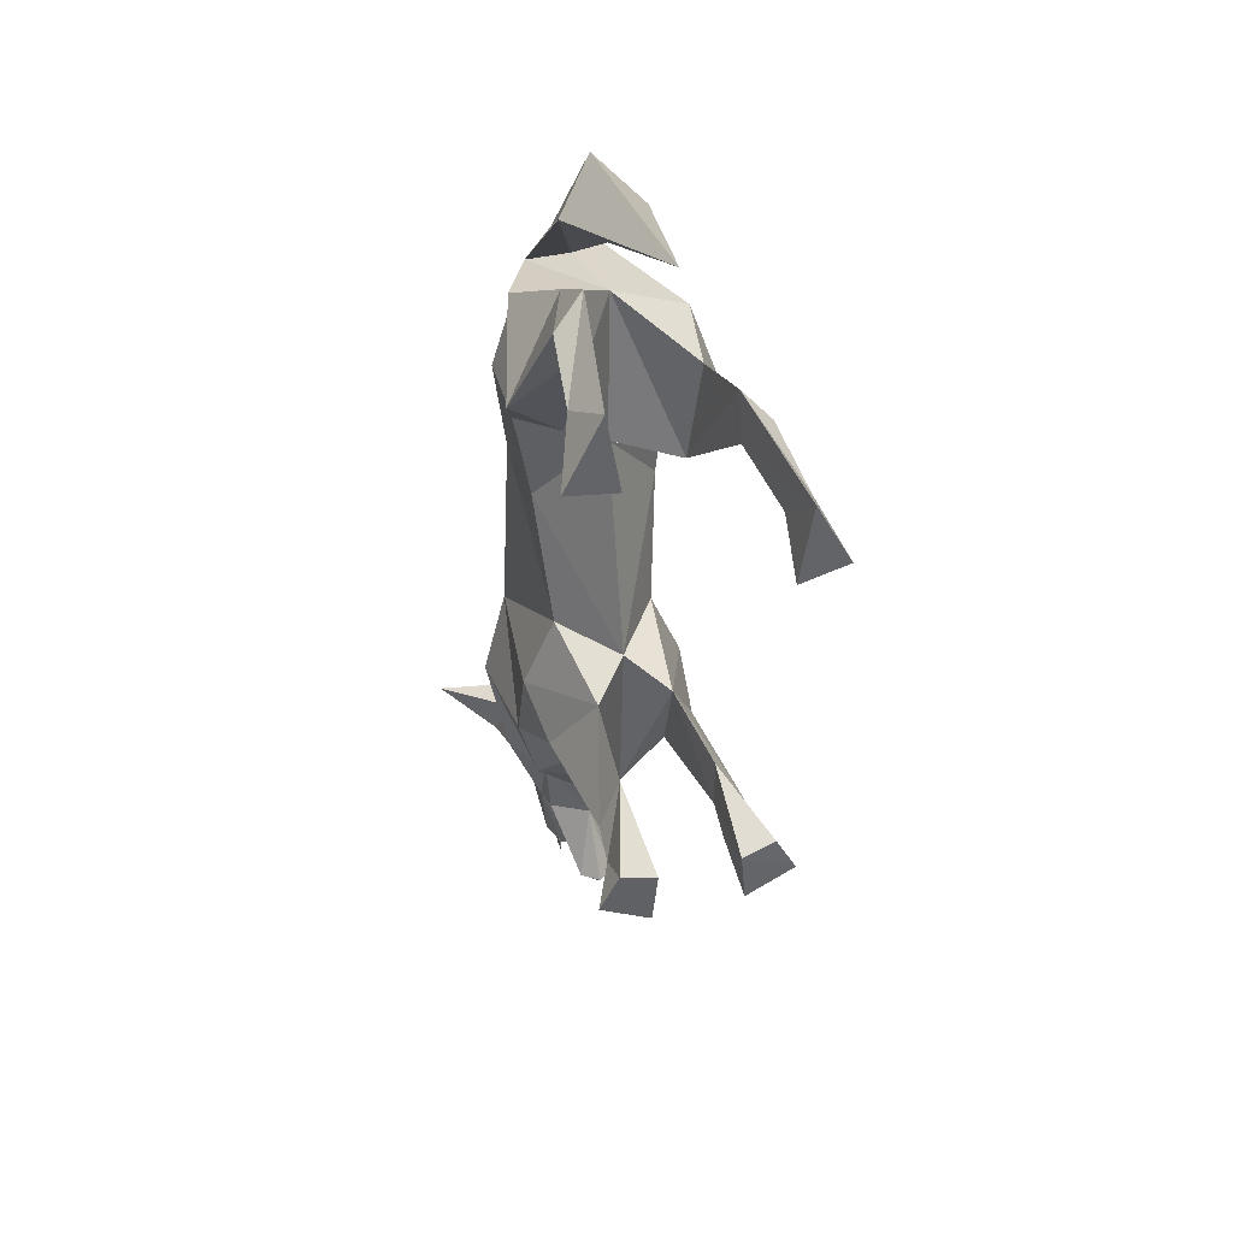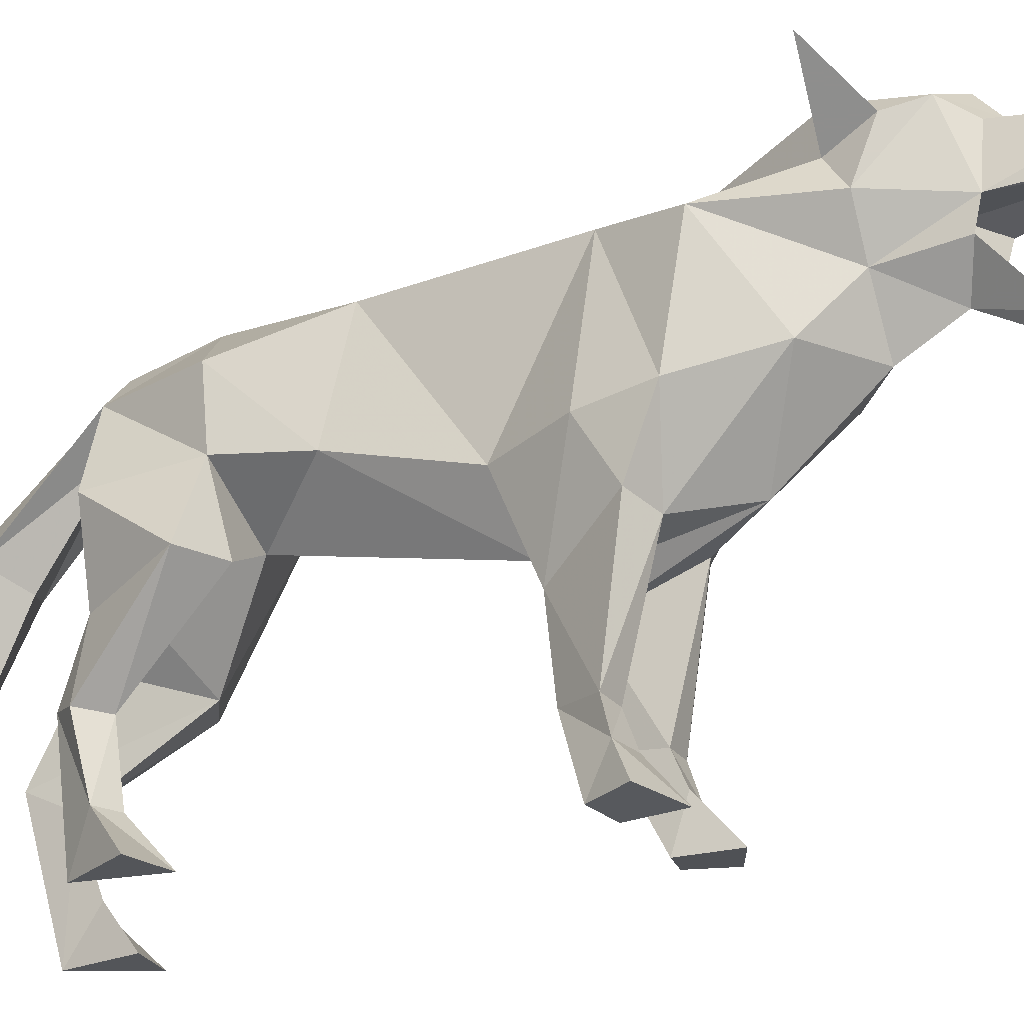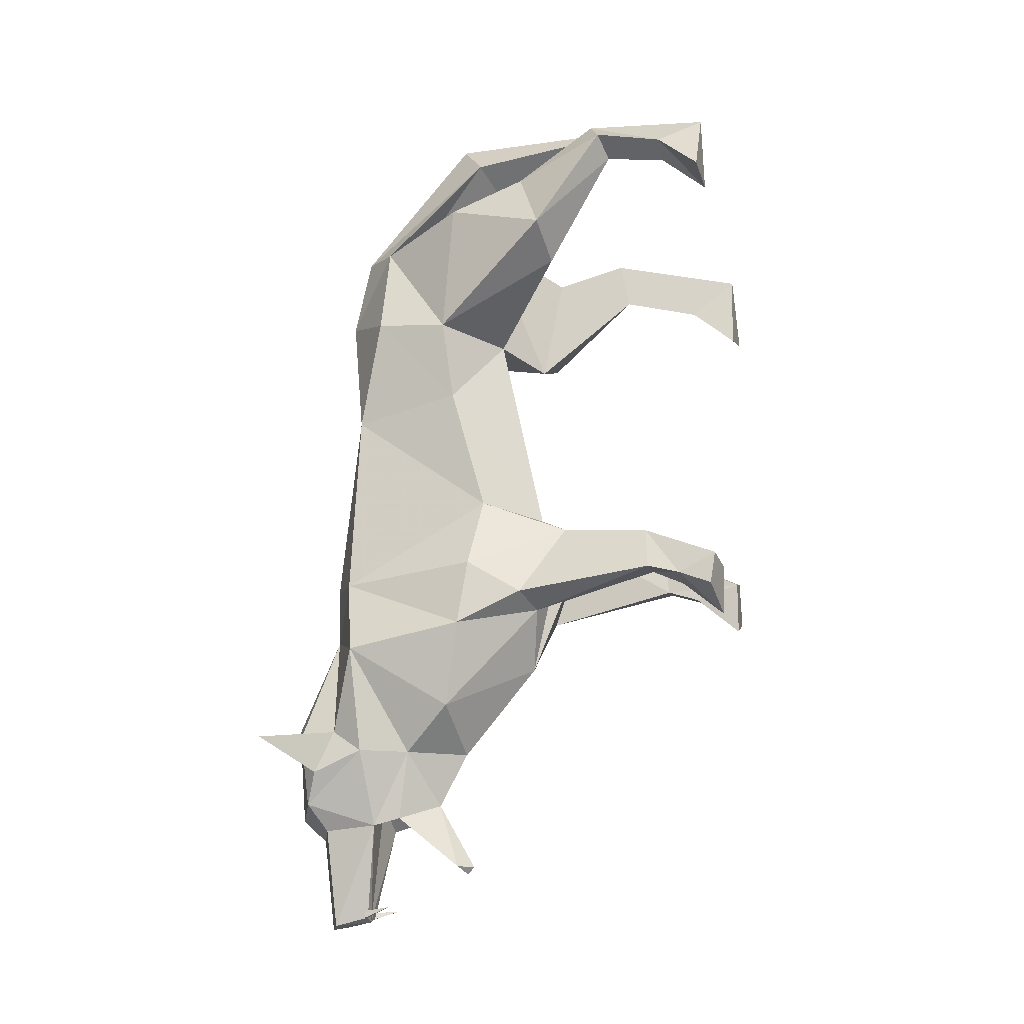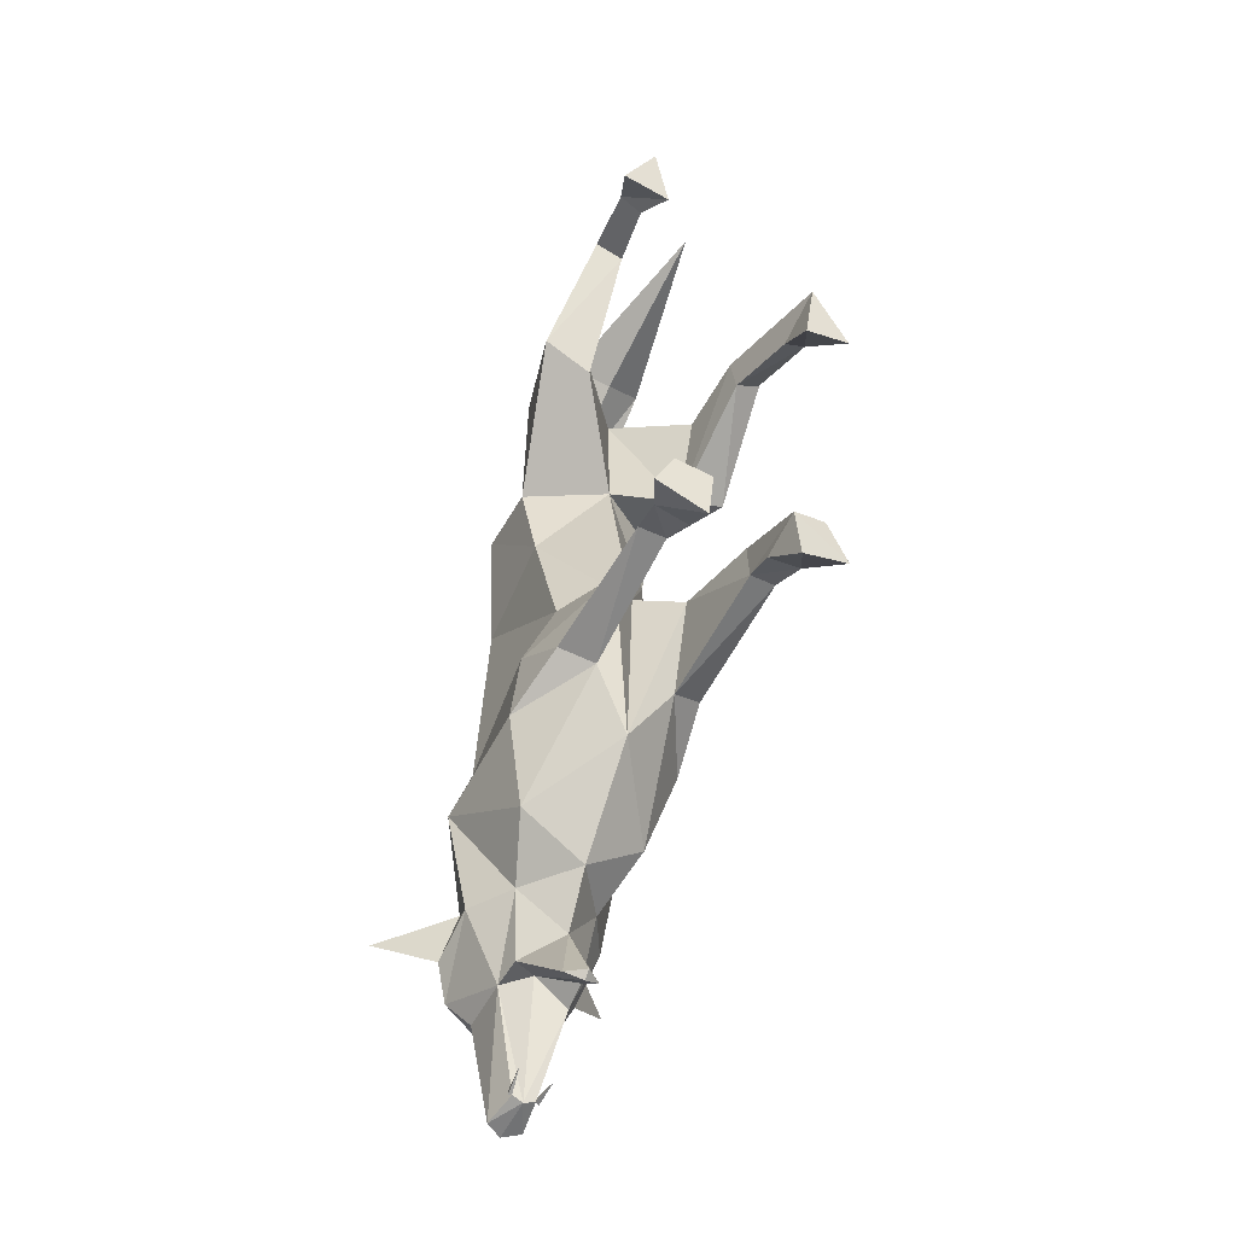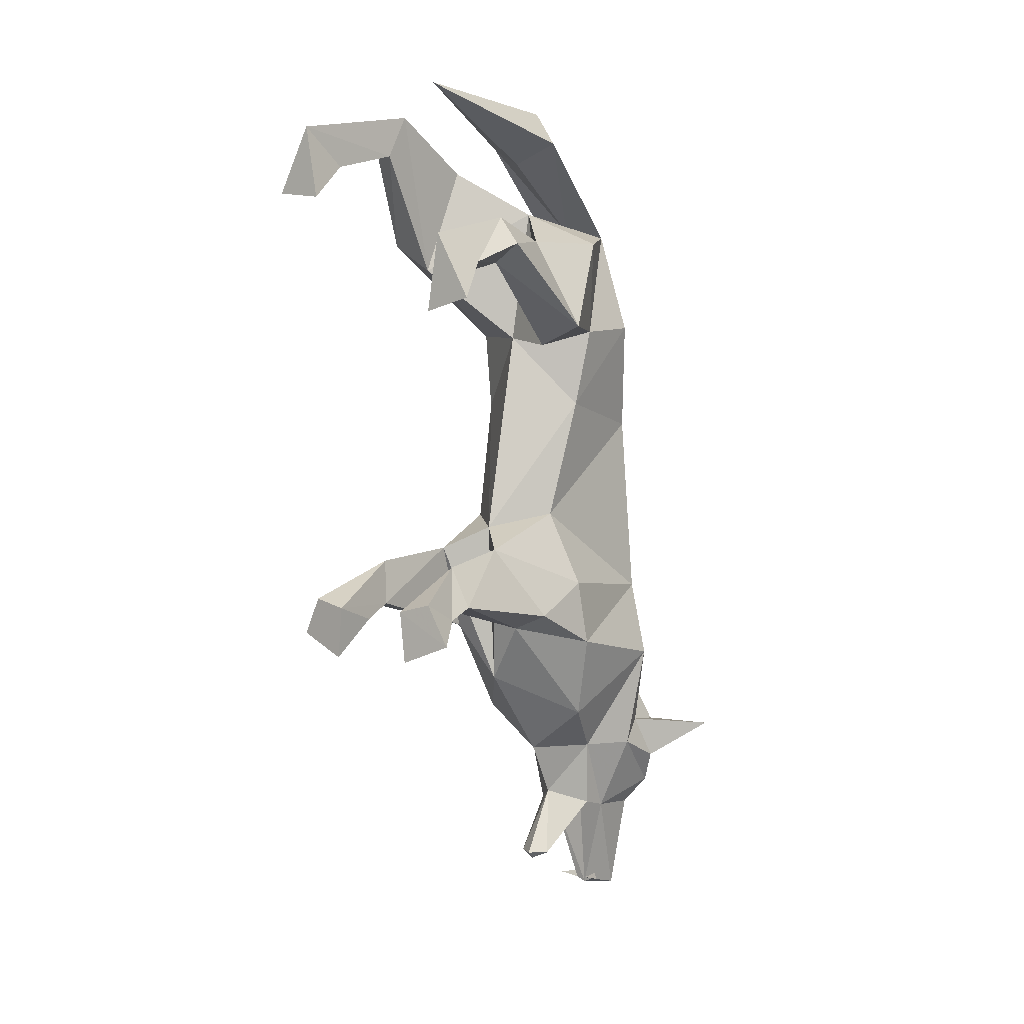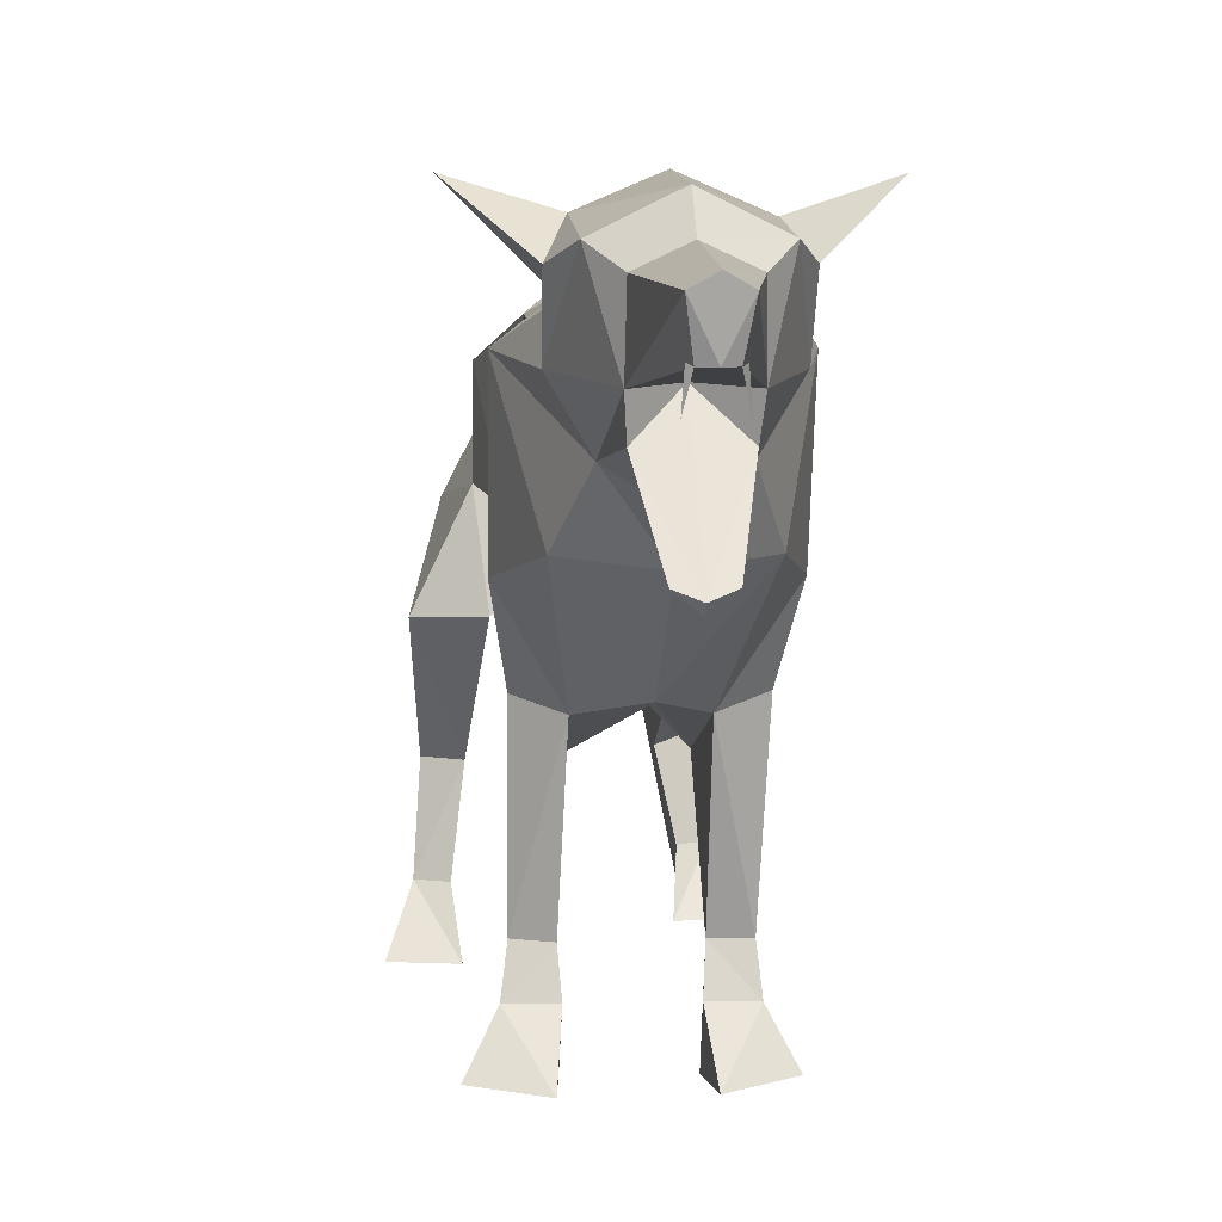
<metadata>
{"format":"obj","ext":"obj","renderer":"f3d","projection":"perspective","resolution":1024,"background":"white","views":[{"elev":39.6,"azim":-17.7,"up":"+Z"},{"elev":-24.4,"azim":116.6,"up":"+Y"},{"elev":-16.6,"azim":-73.2,"up":"+Z"},{"elev":-49.1,"azim":-27.8,"up":"+Z"},{"elev":1.9,"azim":35.7,"up":"+Z"},{"elev":6.3,"azim":174.5,"up":"+Y"}]}
</metadata>
<code>
g Object
v 0 1.125 -1.172
v -0.1523 1.332 -1.172
v -0.0039 1.875 -1.043
v -0.2188 1.633 -1.086
v 0 1.715 -0.4414
v -0.0039 1.602 1.098
v 0 1.672 0.7891
v 0 0.9688 0.6211
v -0.0117 1.625 0.3281
v 0 0.793 -0.1875
v 0 0.832 -0.832
v 0 1.707 -0.6641
v 0.0313 1.043 1.156
v -0.2813 1.156 0.6484
v -0.1406 1.457 1.07
v -0.2734 1.445 0.6797
v -0.332 1.527 -0.7617
v -0.2305 1.578 -0.4688
v -0.2305 1.125 0.3398
v -0.2031 1.551 0.2578
v -0.1953 0.9961 -0.1445
v -0.3086 1.027 -0.4258
v -0.1367 0.6563 -0.2734
v -0.1445 0.7773 -0.6094
v -0.1445 0.2852 -0.4844
v -0.168 0.3086 -0.3125
v -0.25 0.2852 -0.4844
v -0.2734 0.8164 -0.5547
v -0.293 1.109 1.168
v -0.1328 0.1641 -0.5391
v -0.1328 -0.0039 -0.4844
v -0.2617 0.1563 -0.5234
v -0.2656 0.0078 -0.4531
v -0.1523 0 -0.6797
v -0.3359 0.0156 -0.5938
v -0.3242 1.066 -0.6797
v -0.2852 0.1719 1.281
v -0.3711 0.1719 1.336
v -0.2344 0.4219 1.352
v -0.332 0.4453 1.422
v -0.3125 0 1.422
v -0.2188 0.5039 1.52
v -0.2383 0.6797 0.9023
v -0.418 0.6953 1.016
v -0.1953 0.832 1.324
v -0.4453 0 1.168
v -0.2617 0 1.141
v -0.2344 1.141 -1
v 0.0313 0.375 1.617
v 0.0078 0.9883 1.367
v 0 1.148 1.605
v -0.1406 1.035 1.449
v 0 1.383 1.113
v 0 1.238 -1.379
v 0 1.488 -1.367
v 0 1.09 -1.633
v 0 1.117 -1.66
v 0 1.535 -1.844
v 0 1.746 -1.508
v 0 1.699 -1.871
v 0 1.844 -1.422
v -0.1211 1.375 -1.438
v -0.2539 1.504 -1.172
v -0.1328 1.48 -1.465
v -0.2031 1.785 -1.102
v -0.0664 1.141 -1.633
v -0.0391 1.535 -1.828
v -0.0469 1.543 -1.801
v -0.0625 1.438 -1.789
v -0.0508 1.543 -1.828
v -0.2578 1.699 -1.254
v -0.1289 1.688 -1.48
v -0.0625 1.664 -1.859
v -0.2031 1.746 -1.379
v -0.4453 1.867 -1.129
v 0.1484 1.332 -1.172
v 0.2109 1.633 -1.086
v 0.2734 1.156 0.6484
v 0.1367 1.457 1.086
v 0.2695 1.445 0.6797
v 0.3242 1.527 -0.7617
v 0.2266 1.578 -0.4688
v 0.2227 1.125 0.3398
v 0.1797 1.566 0.2578
v 0.1719 1.004 -0.1328
v 0.2969 1.035 -0.4258
v 0.1367 0.6484 -0.2734
v 0.1523 0.7773 -0.6094
v 0.168 0.2852 -0.4961
v 0.1758 0.3086 -0.3281
v 0.2695 0.293 -0.4844
v 0.2734 0.8164 -0.5547
v 0.3281 1.102 1.016
v 0.1602 0.1641 -0.5391
v 0.1641 -0.0039 -0.4844
v 0.2891 0.1641 -0.5234
v 0.293 0.0078 -0.4531
v 0.1836 0 -0.6797
v 0.375 0.0156 -0.6094
v 0.3203 1.066 -0.6797
v 0.3203 0.1719 0.8164
v 0.4102 0.1719 0.8594
v 0.2813 0.4609 0.8867
v 0.3867 0.4609 0.957
v 0.3477 0 0.957
v 0.2813 0.4961 1.07
v 0.2383 0.8477 0.5781
v 0.4258 0.8398 0.6484
v 0.2617 0.7695 1
v 0.4844 0 0.707
v 0.3008 0 0.6641
v 0.2266 1.141 -1
v 0.1602 1.043 1.449
v 0.1172 1.375 -1.438
v 0.25 1.504 -1.172
v 0.125 1.48 -1.465
v 0.1953 1.793 -1.102
v 0.0625 1.141 -1.633
v 0.043 1.535 -1.828
v 0.0508 1.543 -1.801
v 0.0625 1.445 -1.801
v 0.0586 1.543 -1.828
v 0.2539 1.699 -1.254
v 0.1211 1.688 -1.48
v 0.0625 1.664 -1.859
v 0.1953 1.746 -1.379
v 0.4453 1.867 -1.113
f 23 26 25
f 25 24 23
f 26 23 27
f 28 27 23
f 36 28 22
f 11 23 24
f 14 15 16
f 19 14 16
f 16 20 19
f 7 9 20
f 9 5 20
f 21 19 20
f 10 8 19
f 19 21 10
f 4 17 12
f 17 36 18
f 48 24 36
f 18 36 22
f 18 20 5
f 10 21 23
f 11 48 1
f 18 5 12
f 1 48 2
f 24 48 11
f 11 10 23
f 29 15 14
f 29 13 15
f 30 31 34
f 31 30 25
f 25 26 31
f 32 33 26
f 26 27 32
f 31 33 35
f 35 34 31
f 28 36 24
f 14 19 8
f 41 42 38
f 40 38 42
f 43 45 42
f 43 42 39
f 43 44 14
f 43 13 45
f 37 41 47
f 47 46 38
f 41 38 46
f 43 14 8
f 29 14 44
f 44 45 29
f 39 40 44
f 44 43 39
f 39 42 41
f 39 41 37
f 43 8 13
f 40 42 45
f 45 44 40
f 28 24 27
f 27 24 25
f 18 21 20
f 33 32 35
f 34 35 32
f 23 22 28
f 17 18 12
f 21 22 23
f 20 16 7
f 36 17 48
f 48 17 2
f 7 16 15
f 15 6 7
f 21 18 22
f 25 32 27
f 32 30 34
f 32 25 30
f 33 31 26
f 38 37 47
f 37 38 39
f 40 39 38
f 29 45 13
f 46 47 41
f 51 52 49
f 52 51 6
f 6 15 52
f 49 52 50
f 53 50 52
f 53 15 13
f 52 15 53
f 54 62 66
f 56 54 66
f 66 57 56
f 57 66 62
f 62 55 57
f 64 55 62
f 64 67 58
f 69 70 68
f 70 69 67
f 69 68 67
f 58 55 64
f 73 58 67
f 60 58 73
f 74 72 64
f 74 64 63
f 60 73 72
f 72 59 60
f 73 64 72
f 73 67 64
f 72 74 59
f 61 59 74
f 74 65 61
f 65 75 4
f 65 71 75
f 71 65 74
f 65 3 61
f 75 71 4
f 63 71 74
f 71 63 4
f 63 64 2
f 62 2 64
f 2 62 54
f 1 2 54
f 65 4 12
f 3 65 12
f 4 63 17
f 2 17 63
f 87 89 90
f 89 87 88
f 90 91 87
f 92 87 91
f 100 86 92
f 11 88 87
f 78 80 79
f 83 80 78
f 80 83 84
f 7 84 9
f 9 84 5
f 85 84 83
f 10 83 8
f 83 10 85
f 77 12 81
f 81 82 100
f 112 100 88
f 82 86 100
f 82 5 84
f 10 87 85
f 11 1 112
f 82 12 5
f 1 76 112
f 88 11 112
f 11 87 10
f 93 78 79
f 93 79 13
f 94 98 95
f 95 89 94
f 89 95 90
f 96 90 97
f 90 96 91
f 95 99 97
f 99 95 98
f 92 88 100
f 78 8 83
f 105 102 106
f 104 106 102
f 107 106 109
f 107 103 106
f 107 78 108
f 107 109 13
f 101 111 105
f 111 102 110
f 105 110 102
f 107 8 78
f 93 108 78
f 108 93 109
f 103 108 104
f 108 103 107
f 103 105 106
f 103 101 105
f 107 13 8
f 104 109 106
f 109 104 108
f 92 91 88
f 91 89 88
f 82 84 85
f 97 99 96
f 98 96 99
f 87 92 86
f 81 12 82
f 85 87 86
f 84 7 80
f 100 112 81
f 112 76 81
f 7 79 80
f 79 7 6
f 85 86 82
f 89 91 96
f 96 98 94
f 96 94 89
f 97 90 95
f 102 111 101
f 101 103 102
f 104 102 103
f 93 13 109
f 110 105 111
f 51 49 113
f 113 6 51
f 6 113 79
f 49 50 113
f 53 113 50
f 53 13 79
f 113 53 79
f 54 118 114
f 56 118 54
f 118 56 57
f 57 114 118
f 114 57 55
f 116 114 55
f 116 58 119
f 121 120 122
f 122 119 121
f 121 119 120
f 58 116 55
f 125 119 58
f 60 125 58
f 126 116 124
f 126 115 116
f 60 124 125
f 124 60 59
f 125 124 116
f 125 116 119
f 124 59 126
f 61 126 59
f 126 61 117
f 117 77 127
f 117 127 123
f 123 126 117
f 117 61 3
f 127 77 123
f 115 126 123
f 123 77 115
f 115 76 116
f 114 116 76
f 76 54 114
f 1 54 76
f 117 12 77
f 3 12 117
f 77 81 115
f 76 115 81

</code>
